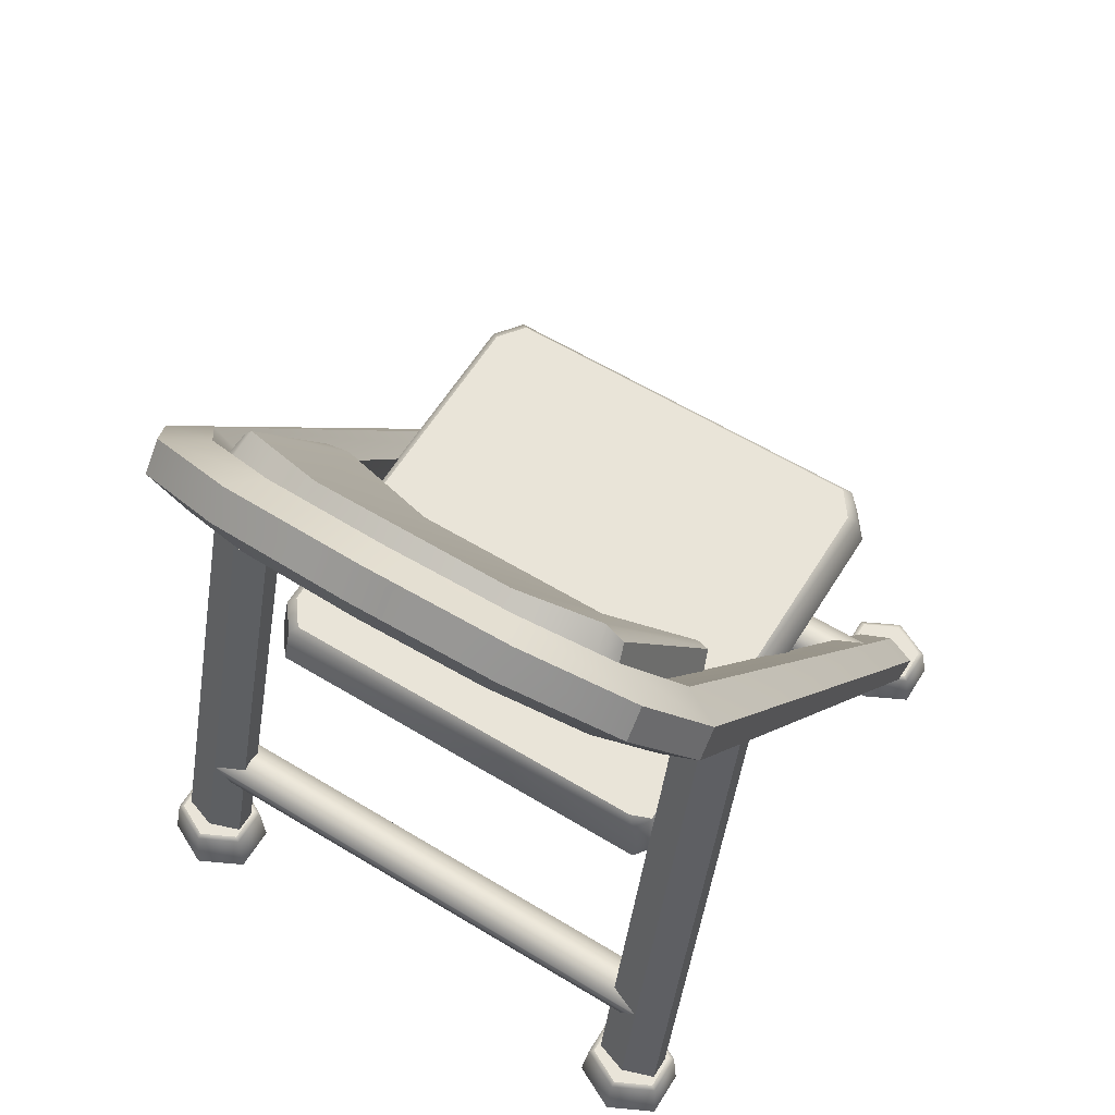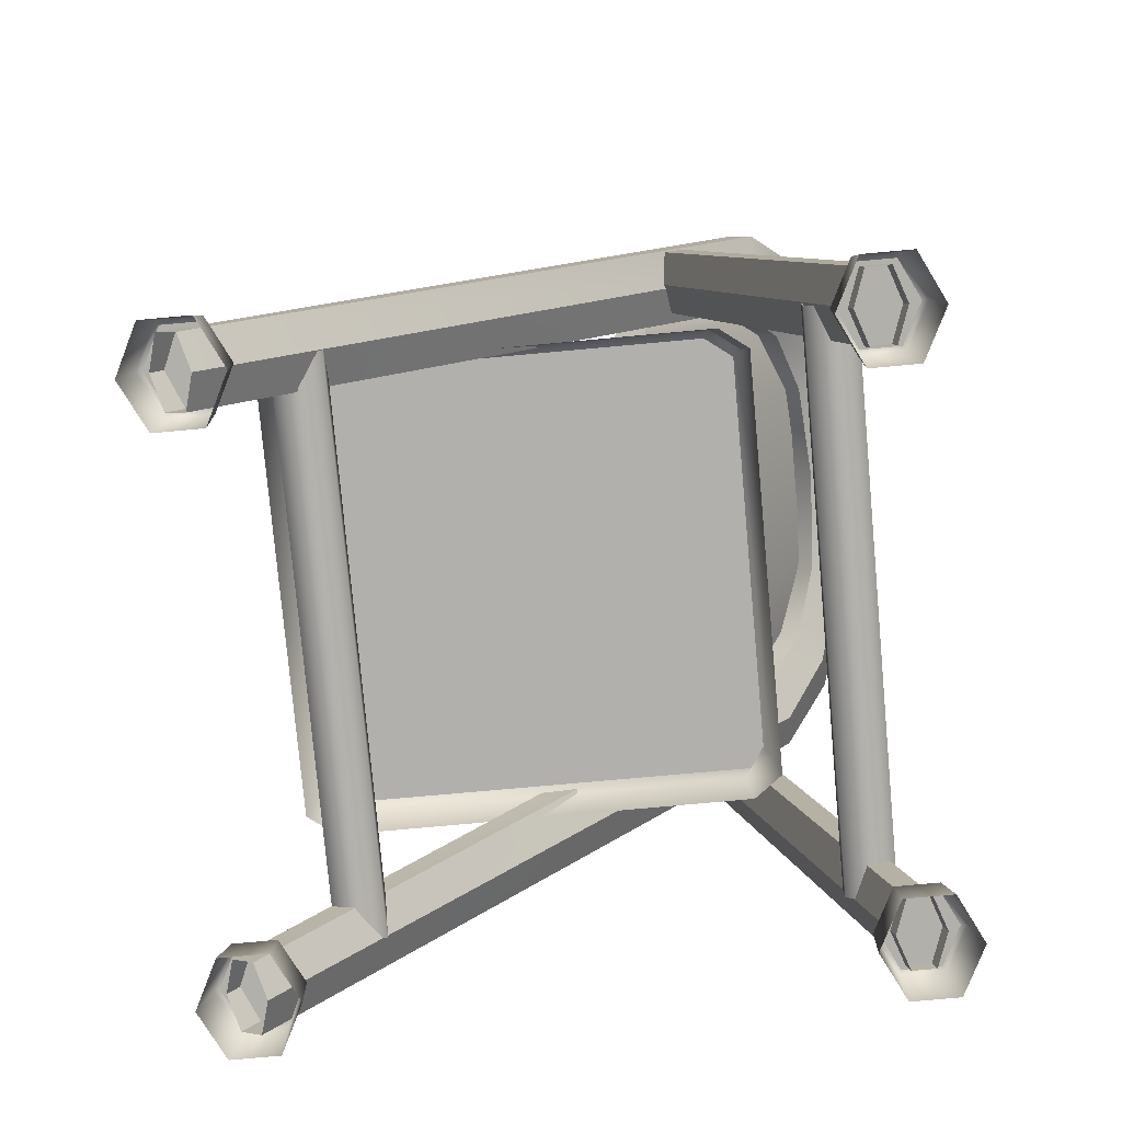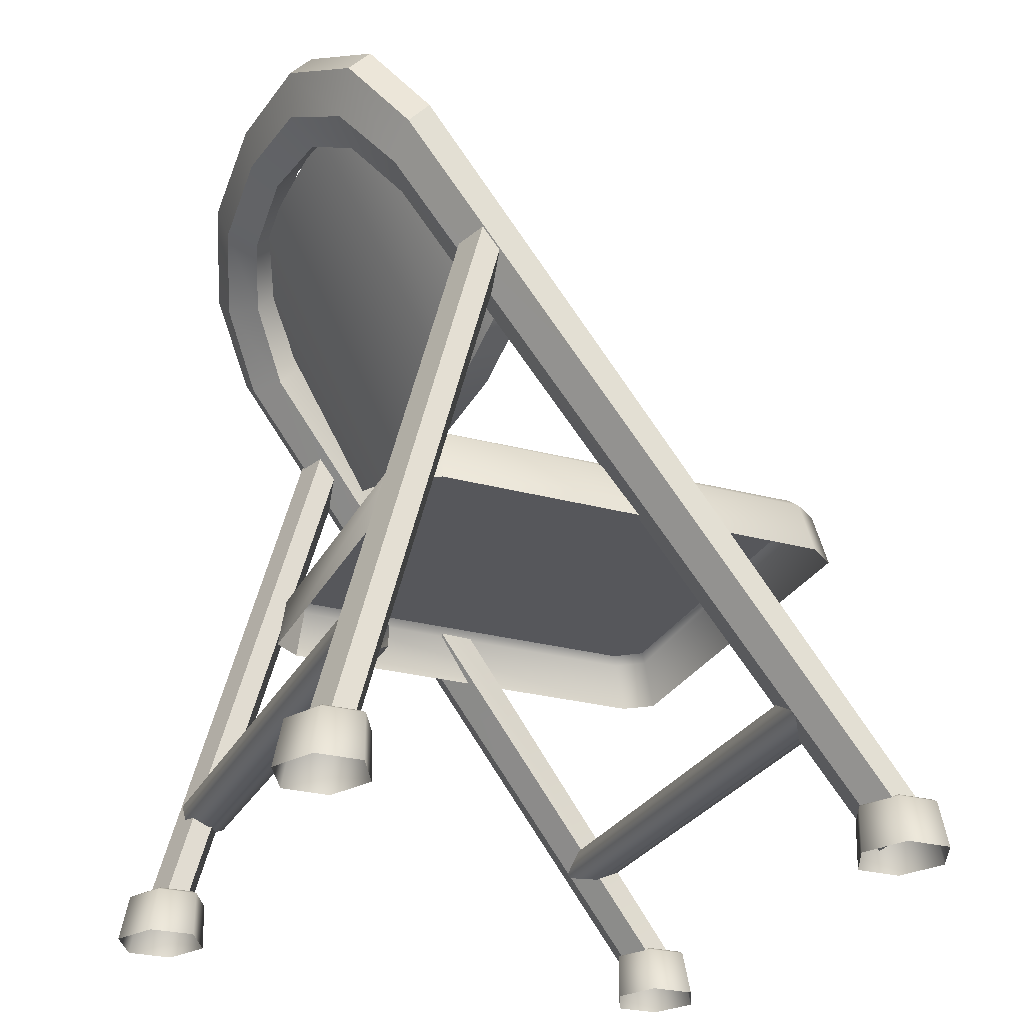
<metadata>
{"format":"obj","ext":"obj","renderer":"f3d","projection":"perspective","resolution":1024,"background":"white","views":[{"elev":60.3,"azim":121.8,"up":"+Y"},{"elev":-78.5,"azim":5.2,"up":"+Y"},{"elev":-27.5,"azim":157.4,"up":"+Y"}]}
</metadata>
<code>
g obj_chair4
v -0.369 0.5399 -0.2665
v -0.3322 0.5399 -0.2944
v 0.2086 0.5367 -0.2944
v 0.2206 0.5399 -0.2665
v -0.369 0.5399 0.265
v 0.2206 0.5399 0.265
v 0.1839 0.5399 0.2928
v -0.3322 0.5399 0.2928
v -0.357 0.4593 0.3134
v 0.192 0.5286 0.3043
v 0.1992 0.4593 0.3134
v -0.3404 0.5286 0.3043
v -0.3322 0.5399 0.2928
v 0.1839 0.5399 0.2928
v 0.2299 0.5286 0.2756
v 0.2206 0.5399 0.265
v 0.2299 0.5286 -0.2772
v 0.2206 0.5399 -0.2665
v 0.238 0.4593 0.2839
v 0.238 0.4593 -0.2843
v 0.1992 0.4593 -0.3137
v -0.3404 0.5286 -0.3058
v -0.357 0.4593 -0.3137
v 0.192 0.5286 -0.3058
v 0.238 0.4593 -0.2843
v 0.2299 0.5286 -0.2772
v 0.2206 0.5399 -0.2665
v 0.2086 0.5367 -0.2944
v -0.3322 0.5399 -0.2944
v 0.1992 0.4593 0.3134
v 0.192 0.5286 0.3043
v 0.2299 0.5286 0.2756
v 0.238 0.4593 0.2839
v -0.357 0.4593 -0.3137
v -0.3783 0.5286 -0.2772
v -0.3959 0.4593 -0.2843
v -0.3404 0.5286 -0.3058
v -0.3322 0.5399 -0.2944
v -0.369 0.5399 -0.2665
v 0.1145 0.7743 -0.3001
v 0.2889 1.051 -0.2738
v 0.2506 1.073 -0.2622
v 0.0771 0.7989 -0.2874
v 0.0771 0.7989 -0.2874
v 0.2506 1.073 -0.2622
v 0.2576 1.107 -0.2421
v 0.06308 0.7778 -0.2657
v 0.2829 1.125 -0.1329
v 0.06974 0.7261 -0.1458
v 0.06974 0.7261 0.1458
v 0.2829 1.125 0.1329
v 0.06308 0.7778 -0.2657
v 0.1145 0.7743 -0.3001
v 0.0771 0.7989 -0.2874
v 0.113 0.7462 -0.2777
v 0.06974 0.7261 -0.1458
v 0.1196 0.6946 -0.1459
v 0.1196 0.6946 0.1459
v 0.06974 0.7261 0.1458
v 0.3074 1.078 -0.253
v 0.2506 1.073 -0.2622
v 0.2889 1.051 -0.2738
v 0.2576 1.107 -0.2421
v 0.3344 1.1 -0.1329
v 0.2829 1.125 -0.1329
v 0.2829 1.125 0.1329
v 0.3344 1.1 0.1329
v 0.113 0.7462 -0.2777
v 0.2889 1.051 -0.2738
v 0.1145 0.7743 -0.3001
v 0.3074 1.078 -0.253
v 0.1196 0.6946 -0.1459
v 0.3344 1.1 -0.1329
v 0.3344 1.1 0.1329
v 0.1196 0.6946 0.1459
v 0.1145 0.7743 0.3002
v 0.0771 0.7989 0.2874
v 0.2506 1.073 0.2622
v 0.2889 1.051 0.2738
v 0.0771 0.7989 0.2874
v 0.2575 1.107 0.2421
v 0.2506 1.073 0.2622
v 0.06308 0.7778 0.2657
v 0.2829 1.125 0.1329
v 0.06974 0.7261 0.1458
v 0.06974 0.7261 0.1458
v 0.113 0.7462 0.2777
v 0.1196 0.6946 0.1459
v 0.06308 0.7778 0.2657
v 0.1145 0.7743 0.3002
v 0.0771 0.7989 0.2874
v 0.3344 1.1 0.1329
v 0.2575 1.107 0.2421
v 0.2829 1.125 0.1329
v 0.3074 1.078 0.253
v 0.2506 1.073 0.2622
v 0.2889 1.051 0.2738
v 0.1196 0.6946 0.1459
v 0.3074 1.078 0.253
v 0.3344 1.1 0.1329
v 0.113 0.7462 0.2777
v 0.2889 1.051 0.2738
v 0.1145 0.7743 0.3002
v -0.394 0.0008072 -0.4301
v -0.363 0.0008072 -0.3676
v -0.3642 0.06368 -0.3672
v -0.3919 0.06368 -0.4228
v -0.4561 0.0008072 -0.4301
v -0.3944 0.06761 -0.4164
v -0.3699 0.06761 -0.3672
v -0.4434 0.06761 -0.4164
v -0.4472 0.06368 -0.4228
v -0.4871 0.0008072 -0.3676
v -0.4679 0.06761 -0.3672
v -0.4748 0.06368 -0.3672
v -0.4561 0.000807 -0.3051
v -0.4871 0.0008072 -0.3676
v -0.4748 0.06368 -0.3672
v -0.4472 0.06368 -0.3117
v -0.394 0.000807 -0.3051
v -0.4434 0.06761 -0.318
v -0.4679 0.06761 -0.3672
v -0.3944 0.06761 -0.318
v -0.3919 0.06368 -0.3117
v -0.363 0.0008072 -0.3676
v -0.3699 0.06761 -0.3672
v -0.3642 0.06368 -0.3672
v -0.4679 0.06761 -0.3672
v -0.4434 0.06761 -0.4164
v -0.3944 0.06761 -0.4164
v -0.3699 0.06761 -0.3672
v -0.3944 0.06761 -0.318
v -0.4434 0.06761 -0.318
v -0.394 0.000807 0.3062
v -0.363 0.0008069 0.3687
v -0.3642 0.06368 0.3683
v -0.3919 0.06368 0.3128
v -0.4561 0.000807 0.3062
v -0.3944 0.06761 0.3191
v -0.3699 0.06761 0.3683
v -0.4434 0.06761 0.3191
v -0.4472 0.06368 0.3128
v -0.4871 0.0008069 0.3687
v -0.4679 0.06761 0.3683
v -0.4748 0.06368 0.3683
v -0.4561 0.0008069 0.4312
v -0.4871 0.0008069 0.3687
v -0.4748 0.06368 0.3683
v -0.4472 0.06368 0.4239
v -0.394 0.0008069 0.4312
v -0.4434 0.06761 0.4176
v -0.4679 0.06761 0.3683
v -0.3944 0.06761 0.4176
v -0.3919 0.06368 0.4239
v -0.363 0.0008069 0.3687
v -0.3699 0.06761 0.3683
v -0.3642 0.06368 0.3683
v -0.4679 0.06761 0.3683
v -0.4434 0.06761 0.3191
v -0.3944 0.06761 0.3191
v -0.3699 0.06761 0.3683
v -0.3944 0.06761 0.4176
v -0.4434 0.06761 0.4176
v 0.3335 0.0008071 -0.4301
v 0.3037 0.06368 -0.3672
v 0.3025 0.0008071 -0.3676
v 0.3314 0.06368 -0.4228
v 0.3956 0.0008071 -0.4301
v 0.3339 0.06761 -0.4164
v 0.3094 0.06761 -0.3672
v 0.3829 0.06761 -0.4164
v 0.3867 0.06368 -0.4228
v 0.4266 0.0008071 -0.3676
v 0.4074 0.06761 -0.3672
v 0.4143 0.06368 -0.3672
v 0.3956 0.0008071 -0.3051
v 0.4143 0.06368 -0.3672
v 0.4266 0.0008071 -0.3676
v 0.3867 0.06368 -0.3117
v 0.3335 0.0008071 -0.3051
v 0.3829 0.06761 -0.318
v 0.4074 0.06761 -0.3672
v 0.3339 0.06761 -0.318
v 0.3314 0.06368 -0.3117
v 0.3025 0.0008071 -0.3676
v 0.3094 0.06761 -0.3672
v 0.3037 0.06368 -0.3672
v 0.3339 0.06761 -0.4164
v 0.3829 0.06761 -0.4164
v 0.4074 0.06761 -0.3672
v 0.3094 0.06761 -0.3672
v 0.3339 0.06761 -0.318
v 0.3829 0.06761 -0.318
v 0.3335 0.000807 0.3062
v 0.3037 0.06368 0.3683
v 0.3025 0.0008069 0.3687
v 0.3314 0.06368 0.3128
v 0.3956 0.000807 0.3062
v 0.3339 0.06761 0.3191
v 0.3094 0.06761 0.3683
v 0.3829 0.06761 0.3191
v 0.3867 0.06368 0.3128
v 0.4266 0.0008069 0.3687
v 0.4074 0.06761 0.3683
v 0.4143 0.06368 0.3683
v 0.3956 0.0008069 0.4312
v 0.4143 0.06368 0.3683
v 0.4266 0.0008069 0.3687
v 0.3867 0.06368 0.4239
v 0.3335 0.0008069 0.4312
v 0.3829 0.06761 0.4176
v 0.4074 0.06761 0.3683
v 0.3339 0.06761 0.4176
v 0.3314 0.06368 0.4239
v 0.3025 0.0008069 0.3687
v 0.3094 0.06761 0.3683
v 0.3037 0.06368 0.3683
v 0.3339 0.06761 0.3191
v 0.3829 0.06761 0.3191
v 0.4074 0.06761 0.3683
v 0.3094 0.06761 0.3683
v 0.3339 0.06761 0.4176
v 0.3829 0.06761 0.4176
v -0.3398 0.1811 -0.3623
v -0.3398 0.1811 0.3611
v -0.3081 0.1672 0.3611
v -0.3081 0.1672 -0.3623
v -0.2762 0.1811 0.3611
v -0.2762 0.1811 -0.3623
v -0.276 0.2087 0.3611
v -0.276 0.2087 -0.3623
v -0.3396 0.2087 0.3611
v -0.3398 0.1811 0.3611
v -0.3398 0.1811 -0.3623
v -0.3396 0.2087 -0.3623
v -0.3077 0.2226 0.3611
v -0.3077 0.2226 -0.3623
v -0.276 0.2087 0.3611
v -0.276 0.2087 -0.3623
v 0.2847 0.1811 -0.3623
v 0.2847 0.1811 0.3611
v 0.3164 0.1672 0.3611
v 0.3164 0.1672 -0.3623
v 0.3483 0.1811 0.3611
v 0.3483 0.1811 -0.3623
v 0.3485 0.2087 0.3611
v 0.3485 0.2087 -0.3623
v 0.285 0.2087 0.3611
v 0.2847 0.1811 0.3611
v 0.2847 0.1811 -0.3623
v 0.285 0.2087 -0.3623
v 0.3169 0.2226 0.3611
v 0.3169 0.2226 -0.3623
v 0.3485 0.2087 0.3611
v 0.3485 0.2087 -0.3623
v 0.3905 0.05105 0.3674
v 0.375 0.05105 0.4123
v 0.1731 0.8205 0.3888
v 0.1888 0.8237 0.3464
v 0.375 0.05105 0.4123
v 0.3442 0.05105 0.4123
v 0.1417 0.8143 0.3888
v 0.1731 0.8205 0.3888
v 0.3442 0.05105 0.4123
v 0.3287 0.05105 0.3674
v 0.126 0.8112 0.3465
v 0.1417 0.8143 0.3888
v 0.3287 0.05105 0.3674
v 0.3442 0.05105 0.3225
v 0.1417 0.8143 0.3041
v 0.126 0.8112 0.3465
v 0.3442 0.05105 0.3225
v 0.375 0.05105 0.3225
v 0.1731 0.8205 0.3041
v 0.1417 0.8143 0.3041
v 0.375 0.05105 0.3225
v 0.3905 0.05105 0.3674
v 0.1888 0.8237 0.3464
v 0.1731 0.8205 0.3041
v 0.3905 0.05105 -0.3674
v 0.1888 0.8237 -0.3464
v 0.1731 0.8205 -0.3888
v 0.375 0.05105 -0.4123
v 0.375 0.05105 -0.4123
v 0.1731 0.8205 -0.3888
v 0.1417 0.8143 -0.3888
v 0.3442 0.05105 -0.4123
v 0.3442 0.05105 -0.4123
v 0.1417 0.8143 -0.3888
v 0.126 0.8112 -0.3465
v 0.3287 0.05105 -0.3674
v 0.3287 0.05105 -0.3674
v 0.126 0.8112 -0.3465
v 0.1417 0.8143 -0.3041
v 0.3442 0.05105 -0.3225
v 0.3442 0.05105 -0.3225
v 0.1417 0.8143 -0.3041
v 0.1731 0.8205 -0.3041
v 0.375 0.05105 -0.3225
v 0.375 0.05105 -0.3225
v 0.1731 0.8205 -0.3041
v 0.1888 0.8237 -0.3464
v 0.3905 0.05105 -0.3674
v -0.4573 0.04869 -0.3674
v -0.4442 0.04057 -0.4123
v 0.2549 0.9965 -0.387
v 0.2247 0.9947 -0.336
v 0.2877 1.097 -0.2778
v 0.3246 1.108 -0.3284
v 0.3269 1.164 -0.1644
v 0.3708 1.186 -0.1911
v 0.3381 1.184 1.411e-07
v 0.3825 1.207 1.438e-07
v -0.4442 0.04057 -0.4123
v -0.4179 0.02433 -0.4123
v 0.2851 0.9617 -0.387
v 0.2549 0.9965 -0.387
v -0.4179 0.02433 -0.4123
v -0.4048 0.01621 -0.3674
v 0.286 0.925 -0.3365
v 0.2851 0.9617 -0.387
v 0.3557 1.073 -0.3284
v 0.3505 1.026 -0.2778
v 0.402 1.151 -0.1911
v 0.3897 1.093 -0.1644
v 0.4136 1.171 1.396e-07
v 0.4008 1.113 1.326e-07
v -0.4048 0.01621 -0.3674
v -0.4179 0.02433 -0.3225
v 0.256 0.9178 -0.2843
v 0.286 0.925 -0.3365
v 0.3505 1.026 -0.2778
v 0.3157 1.013 -0.2306
v 0.3897 1.093 -0.1644
v 0.3479 1.068 -0.1406
v 0.4008 1.113 1.326e-07
v 0.3586 1.087 1.296e-07
v -0.4179 0.02433 -0.3225
v -0.4442 0.04057 -0.3225
v 0.2256 0.9524 -0.2842
v 0.256 0.9178 -0.2843
v 0.3157 1.013 -0.2306
v 0.2846 1.048 -0.2306
v 0.3479 1.068 -0.1406
v 0.3167 1.103 -0.1406
v 0.3586 1.087 1.296e-07
v 0.3274 1.123 1.338e-07
v -0.4442 0.04057 -0.3225
v -0.4573 0.04869 -0.3674
v 0.2247 0.9947 -0.336
v 0.2256 0.9524 -0.2842
v 0.2846 1.048 -0.2306
v 0.2877 1.097 -0.2778
v 0.3167 1.103 -0.1406
v 0.3269 1.164 -0.1644
v 0.3274 1.123 1.338e-07
v 0.3381 1.184 1.411e-07
v 0.402 1.151 -0.1911
v 0.4136 1.171 1.396e-07
v 0.3825 1.207 1.438e-07
v 0.3708 1.186 -0.1911
v 0.3557 1.073 -0.3284
v 0.3246 1.108 -0.3284
v 0.2851 0.9617 -0.387
v 0.3557 1.073 -0.3284
v 0.3246 1.108 -0.3284
v 0.2549 0.9965 -0.387
v -0.4573 0.04869 0.3674
v 0.2549 0.9965 0.387
v -0.4442 0.04057 0.4123
v 0.2247 0.9947 0.336
v 0.2877 1.097 0.2778
v 0.3246 1.108 0.3284
v 0.3269 1.164 0.1644
v 0.3708 1.186 0.1911
v 0.3381 1.184 1.411e-07
v 0.3825 1.207 1.438e-07
v -0.4442 0.04057 0.4123
v 0.2549 0.9965 0.387
v 0.2851 0.9617 0.387
v -0.4179 0.02433 0.4123
v -0.4179 0.02433 0.4123
v 0.286 0.925 0.3365
v -0.4048 0.01621 0.3674
v 0.2851 0.9617 0.387
v 0.3557 1.073 0.3284
v 0.3505 1.026 0.2778
v 0.402 1.151 0.1911
v 0.3897 1.093 0.1644
v 0.4136 1.171 1.396e-07
v 0.4008 1.113 1.326e-07
v -0.4048 0.01621 0.3674
v 0.256 0.9178 0.2843
v -0.4179 0.02433 0.3225
v 0.286 0.925 0.3365
v 0.3505 1.026 0.2778
v 0.3157 1.013 0.2306
v 0.3897 1.093 0.1644
v 0.3479 1.068 0.1406
v 0.4008 1.113 1.326e-07
v 0.3586 1.087 1.296e-07
v -0.4179 0.02433 0.3225
v 0.2256 0.9524 0.2842
v -0.4442 0.04057 0.3225
v 0.256 0.9178 0.2843
v 0.3157 1.013 0.2306
v 0.2846 1.048 0.2306
v 0.3479 1.068 0.1406
v 0.3167 1.103 0.1406
v 0.3586 1.087 1.296e-07
v 0.3274 1.123 1.338e-07
v -0.4442 0.04057 0.3225
v 0.2247 0.9947 0.336
v -0.4573 0.04869 0.3674
v 0.2256 0.9524 0.2842
v 0.2846 1.048 0.2306
v 0.2877 1.097 0.2778
v 0.3167 1.103 0.1406
v 0.3269 1.164 0.1644
v 0.3274 1.123 1.338e-07
v 0.3381 1.184 1.411e-07
v 0.402 1.151 0.1911
v 0.3825 1.207 1.438e-07
v 0.4136 1.171 1.396e-07
v 0.3708 1.186 0.1911
v 0.3557 1.073 0.3284
v 0.3246 1.108 0.3284
v 0.2851 0.9617 0.387
v 0.2549 0.9965 0.387
v 0.3246 1.108 0.3284
v 0.3557 1.073 0.3284
v -0.3959 0.4593 -0.2843
v -0.3783 0.5286 -0.2772
v -0.3783 0.5286 0.2756
v -0.3959 0.4593 0.2839
v -0.369 0.5399 -0.2665
v -0.357 0.4593 0.3134
v -0.369 0.5399 0.265
v -0.3404 0.5286 0.3043
v -0.3322 0.5399 0.2928
g obj_chair4_0
f 3 2 1
f 1 4 3
f 1 5 4
f 5 6 4
f 5 7 6
f 5 8 7
f 11 10 9
f 10 12 9
f 13 12 10
f 14 13 10
f 14 10 15
f 16 14 15
f 16 15 17
f 18 16 17
f 17 15 19
f 20 17 19
f 23 22 21
f 22 24 21
f 21 24 25
f 24 26 25
f 27 26 24
f 28 27 24
f 28 24 22
f 29 28 22
f 32 31 30
f 33 32 30
f 36 35 34
f 35 37 34
f 38 37 35
f 39 38 35
f 42 41 40
f 43 42 40
f 46 45 44
f 47 46 44
f 48 46 47
f 49 48 47
f 48 49 50
f 51 48 50
f 54 53 52
f 53 55 52
f 52 55 56
f 55 57 56
f 57 58 56
f 58 59 56
f 62 61 60
f 61 63 60
f 60 63 64
f 63 65 64
f 65 66 64
f 66 67 64
f 70 69 68
f 69 71 68
f 68 71 72
f 71 73 72
f 73 74 72
f 74 75 72
f 78 77 76
f 79 78 76
f 82 81 80
f 81 83 80
f 81 84 83
f 84 85 83
f 88 87 86
f 87 89 86
f 87 90 89
f 90 91 89
f 94 93 92
f 93 95 92
f 93 96 95
f 96 97 95
f 100 99 98
f 99 101 98
f 99 102 101
f 102 103 101
f 106 105 104
f 107 106 104
f 107 104 108
f 107 109 106
f 109 110 106
f 111 109 107
f 112 107 108
f 112 111 107
f 112 108 113
f 114 111 112
f 115 112 113
f 115 114 112
f 118 117 116
f 119 118 116
f 119 116 120
f 119 121 118
f 121 122 118
f 123 121 119
f 124 119 120
f 124 123 119
f 124 120 125
f 126 123 124
f 127 124 125
f 127 126 124
f 130 129 128
f 128 131 130
f 128 132 131
f 128 133 132
f 136 135 134
f 137 136 134
f 137 134 138
f 137 139 136
f 139 140 136
f 141 139 137
f 142 137 138
f 142 141 137
f 142 138 143
f 144 141 142
f 145 142 143
f 145 144 142
f 148 147 146
f 149 148 146
f 149 146 150
f 149 151 148
f 151 152 148
f 153 151 149
f 154 149 150
f 154 153 149
f 154 150 155
f 156 153 154
f 157 154 155
f 157 156 154
f 160 159 158
f 158 161 160
f 158 162 161
f 158 163 162
f 166 165 164
f 165 167 164
f 164 167 168
f 169 167 165
f 170 169 165
f 169 171 167
f 167 172 168
f 171 172 167
f 168 172 173
f 171 174 172
f 172 175 173
f 174 175 172
f 178 177 176
f 177 179 176
f 176 179 180
f 181 179 177
f 182 181 177
f 181 183 179
f 179 184 180
f 183 184 179
f 180 184 185
f 183 186 184
f 184 187 185
f 186 187 184
f 190 189 188
f 188 191 190
f 191 192 190
f 192 193 190
f 196 195 194
f 195 197 194
f 194 197 198
f 199 197 195
f 200 199 195
f 199 201 197
f 197 202 198
f 201 202 197
f 198 202 203
f 201 204 202
f 202 205 203
f 204 205 202
f 208 207 206
f 207 209 206
f 206 209 210
f 211 209 207
f 212 211 207
f 211 213 209
f 209 214 210
f 213 214 209
f 210 214 215
f 213 216 214
f 214 217 215
f 216 217 214
f 220 219 218
f 218 221 220
f 221 222 220
f 222 223 220
f 226 225 224
f 227 226 224
f 228 226 227
f 229 228 227
f 230 228 229
f 231 230 229
f 234 233 232
f 235 234 232
f 235 232 236
f 237 235 236
f 237 236 238
f 239 237 238
f 242 241 240
f 243 242 240
f 244 242 243
f 245 244 243
f 246 244 245
f 247 246 245
f 250 249 248
f 251 250 248
f 251 248 252
f 253 251 252
f 253 252 254
f 255 253 254
f 258 257 256
f 259 258 256
f 262 261 260
f 263 262 260
f 266 265 264
f 267 266 264
f 270 269 268
f 271 270 268
f 274 273 272
f 275 274 272
f 278 277 276
f 279 278 276
f 282 281 280
f 283 282 280
f 286 285 284
f 287 286 284
f 290 289 288
f 291 290 288
f 294 293 292
f 295 294 292
f 298 297 296
f 299 298 296
f 302 301 300
f 303 302 300
f 306 305 304
f 307 306 304
f 307 308 306
f 308 309 306
f 308 310 309
f 310 311 309
f 310 312 311
f 312 313 311
f 316 315 314
f 317 316 314
f 320 319 318
f 321 320 318
f 321 322 320
f 322 323 320
f 322 324 323
f 324 325 323
f 324 326 325
f 326 327 325
f 330 329 328
f 331 330 328
f 331 332 330
f 332 333 330
f 332 334 333
f 334 335 333
f 334 336 335
f 336 337 335
f 340 339 338
f 341 340 338
f 341 342 340
f 342 343 340
f 342 344 343
f 344 345 343
f 344 346 345
f 346 347 345
f 350 349 348
f 351 350 348
f 351 352 350
f 352 353 350
f 352 354 353
f 354 355 353
f 354 356 355
f 356 357 355
f 360 359 358
f 361 360 358
f 361 358 362
f 363 361 362
f 366 365 364
f 367 366 364
f 370 369 368
f 369 371 368
f 372 371 369
f 373 372 369
f 374 372 373
f 375 374 373
f 376 374 375
f 377 376 375
f 380 379 378
f 381 380 378
f 384 383 382
f 383 385 382
f 386 385 383
f 387 386 383
f 388 386 387
f 389 388 387
f 390 388 389
f 391 390 389
f 394 393 392
f 393 395 392
f 396 395 393
f 397 396 393
f 398 396 397
f 399 398 397
f 400 398 399
f 401 400 399
f 404 403 402
f 403 405 402
f 406 405 403
f 407 406 403
f 408 406 407
f 409 408 407
f 410 408 409
f 411 410 409
f 414 413 412
f 413 415 412
f 416 415 413
f 417 416 413
f 418 416 417
f 419 418 417
f 420 418 419
f 421 420 419
f 424 423 422
f 423 425 422
f 422 425 426
f 425 427 426
f 430 429 428
f 431 430 428
f 434 433 432
f 435 434 432
f 436 433 434
f 435 437 434
f 438 436 434
f 437 439 434
f 438 434 440
f 434 439 440

</code>
